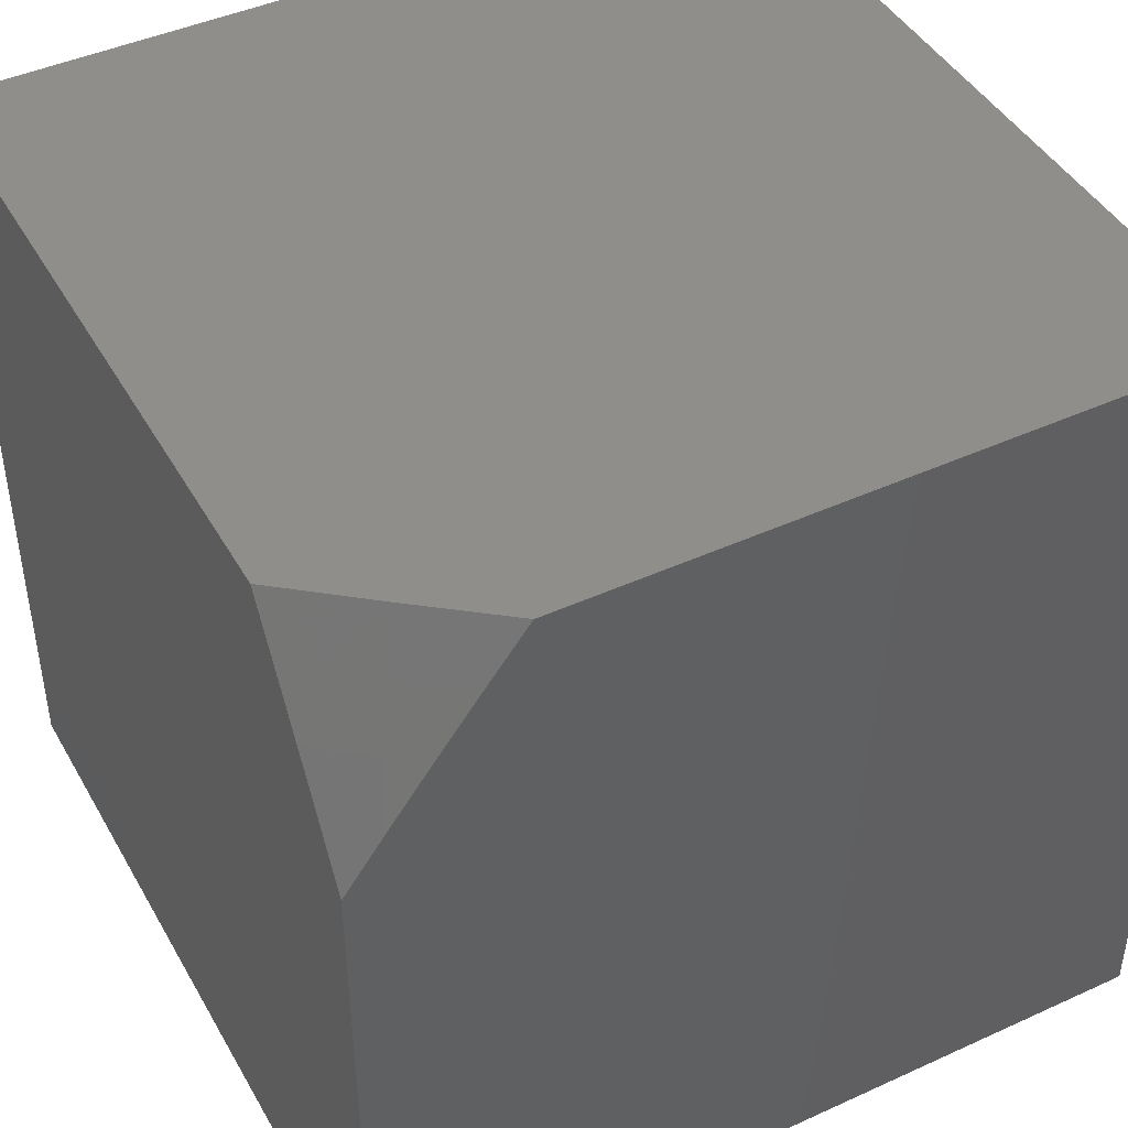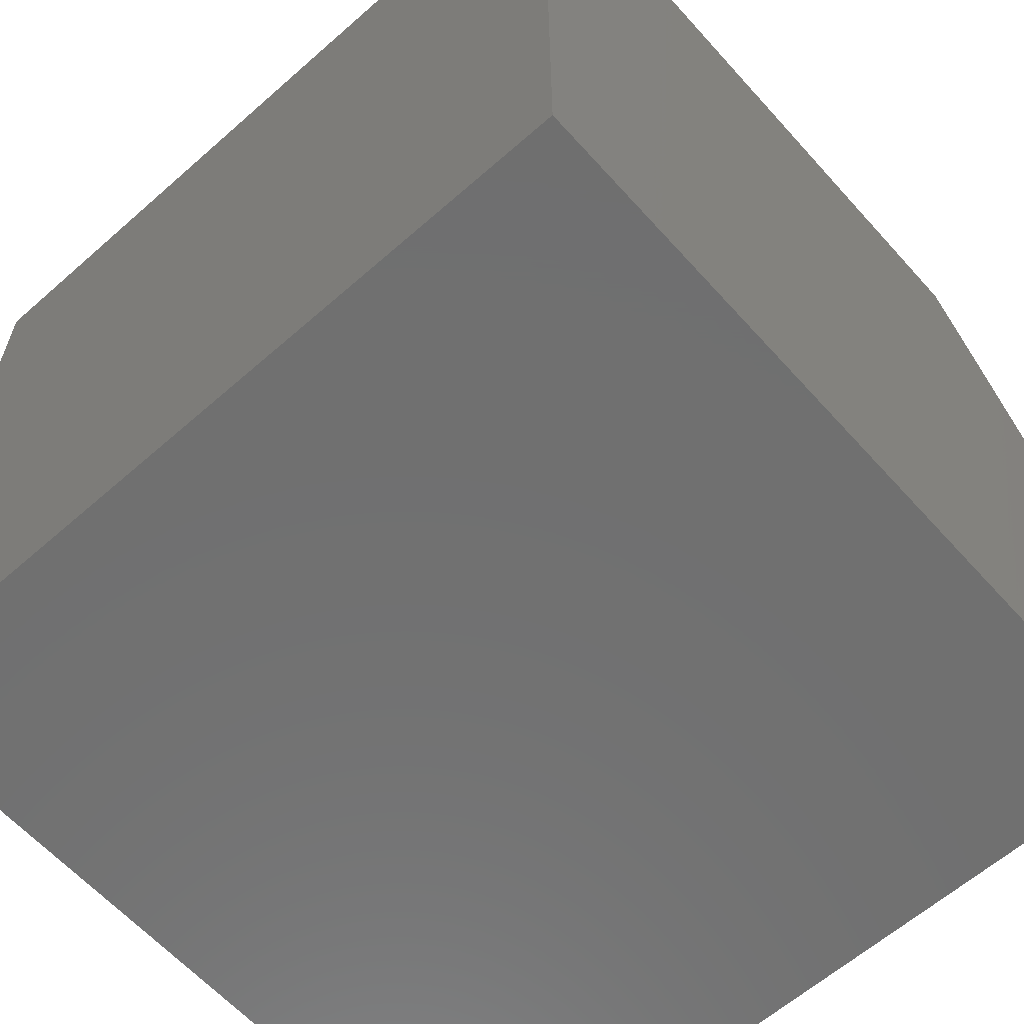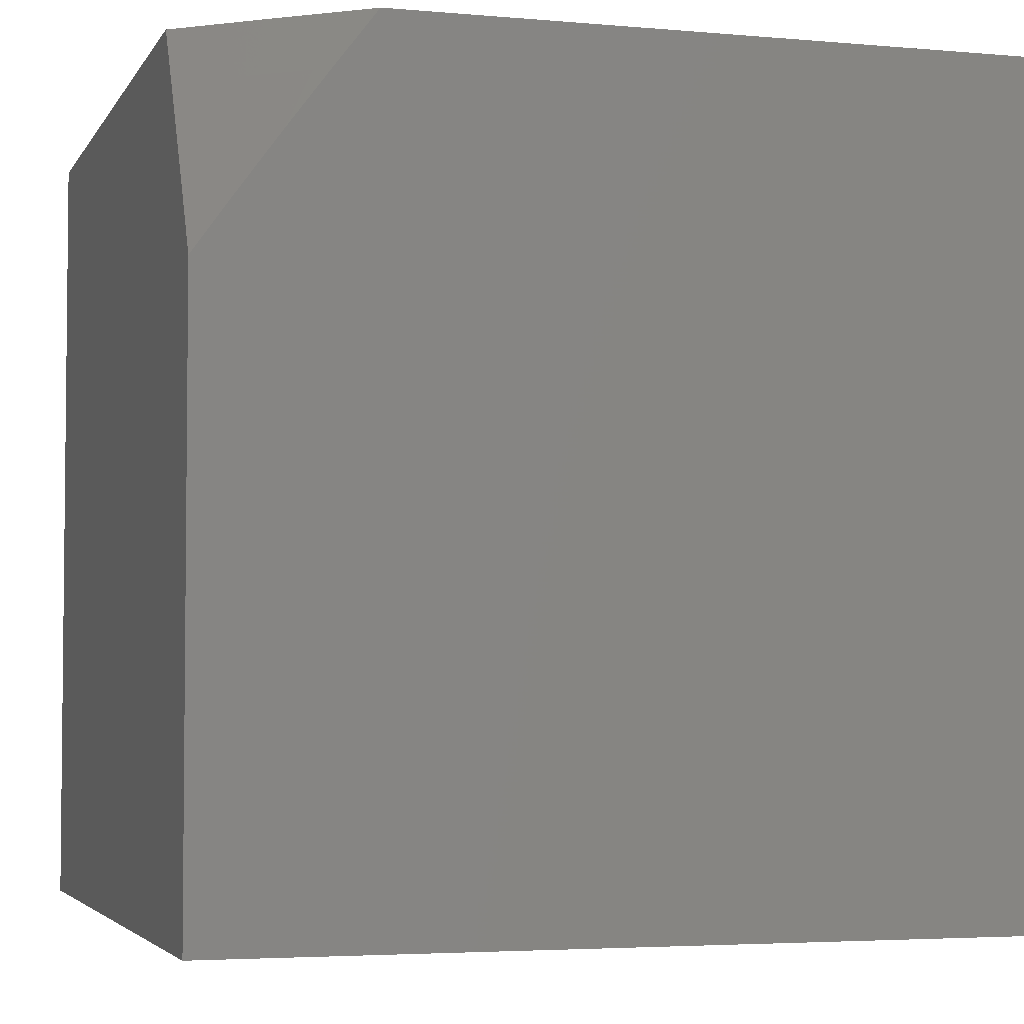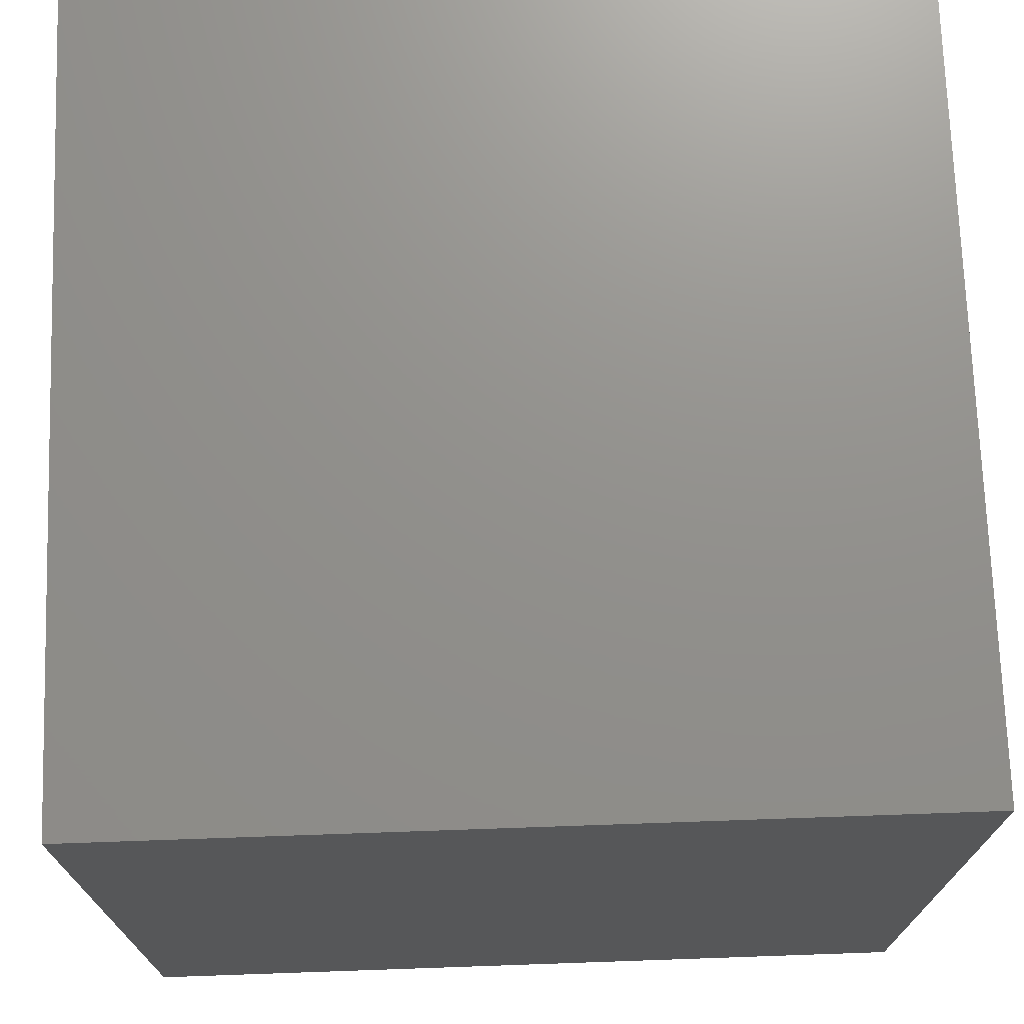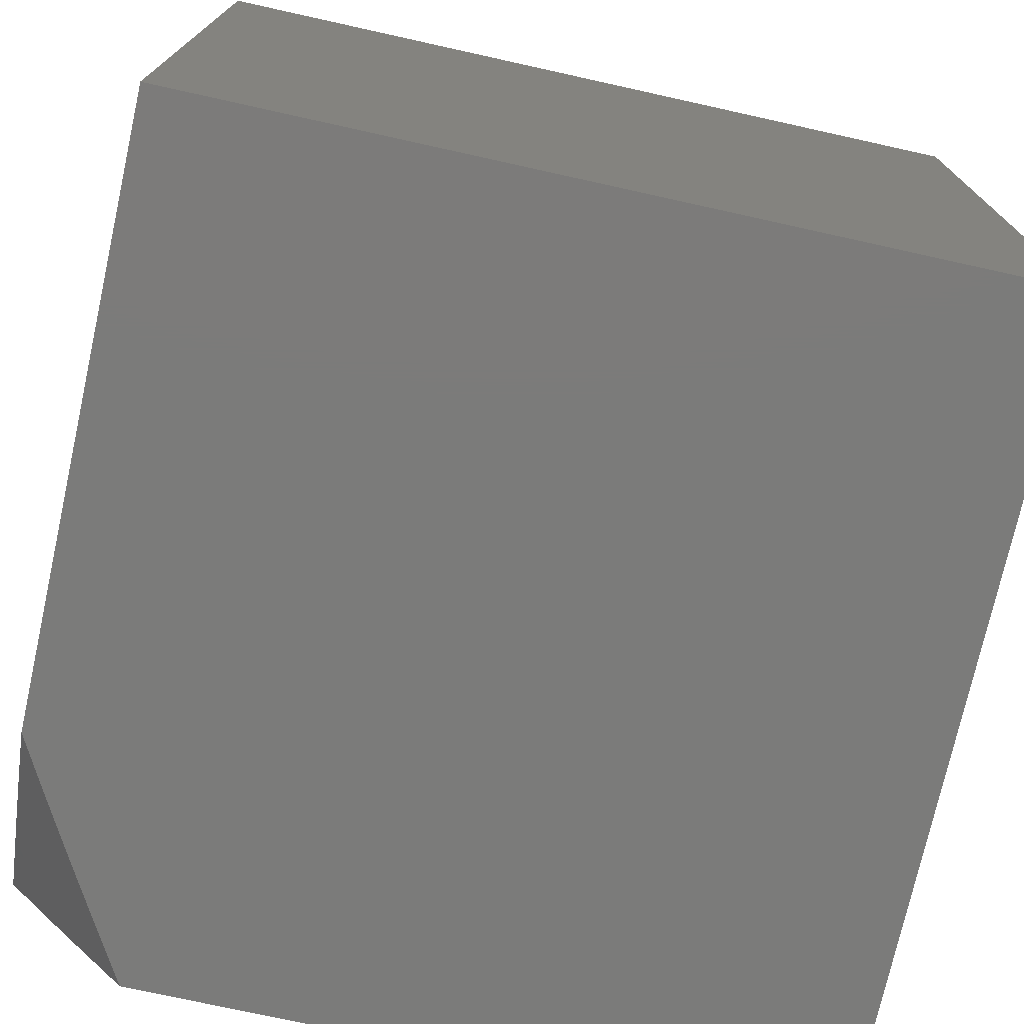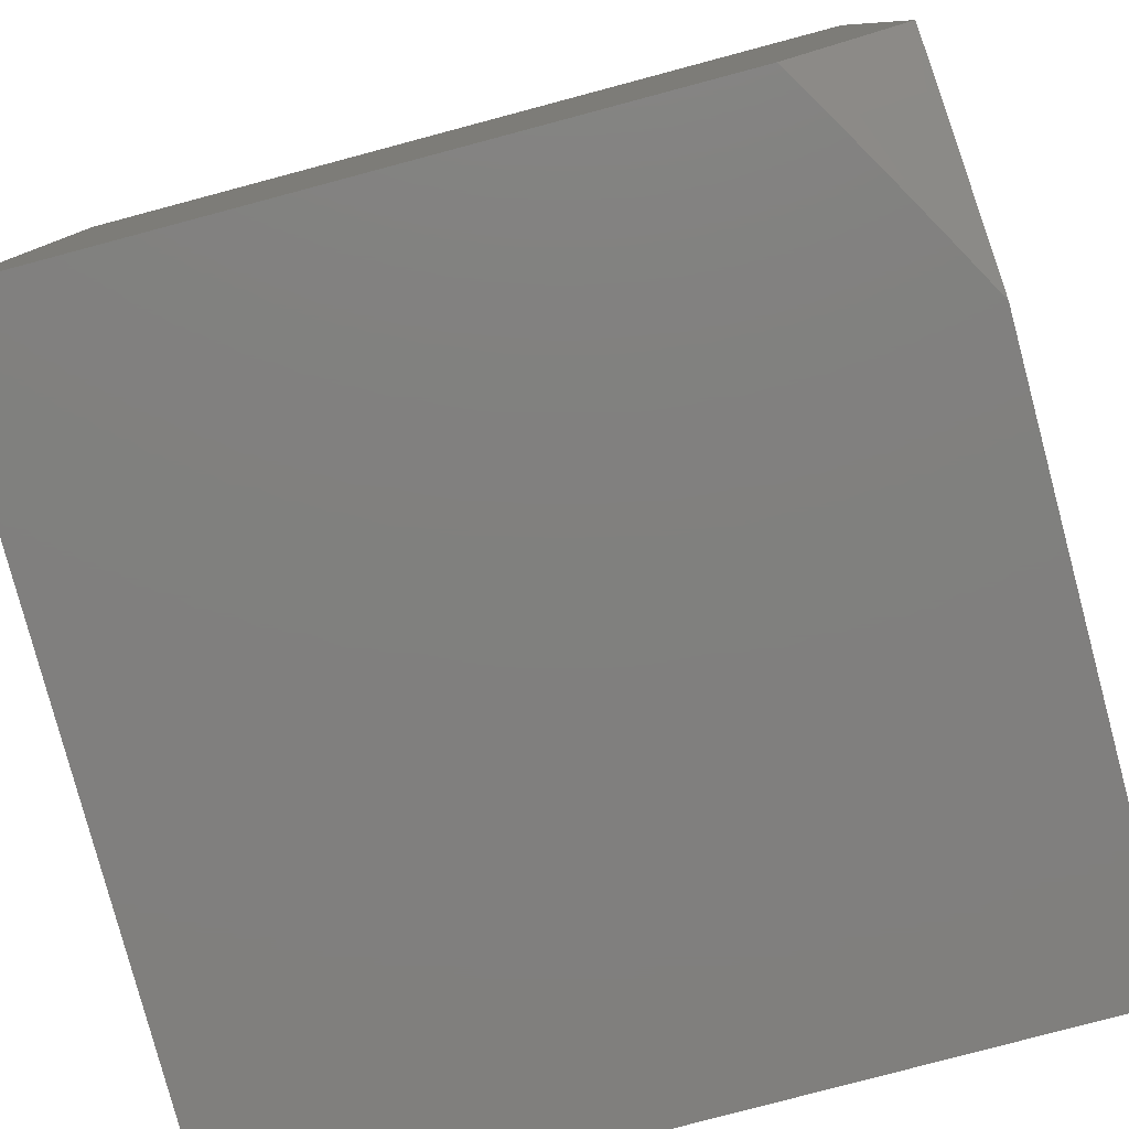
<metadata>
{"format":"stl","ext":"stl","renderer":"f3d","projection":"perspective","resolution":1024,"background":"white","views":[{"elev":44.4,"azim":62.0,"up":"+Z"},{"elev":-61.8,"azim":-48.2,"up":"+Z"},{"elev":-3.9,"azim":73.3,"up":"+Z"},{"elev":72.3,"azim":178.0,"up":"+Y"},{"elev":-74.4,"azim":167.5,"up":"+Y"},{"elev":-79.9,"azim":14.9,"up":"+Y"}]}
</metadata>
<code>
# stl→obj: 23 verts, 42 faces
v 8 -5.848 4.932
v 8 -5.796 5
v 7.986 -5.866 4.931
v 7.921 -5.899 5
v 7.947 -5.918 4.931
v 7.907 -5.969 4.931
v 7.932 -5.987 4.862
v 7.922 -6 4.863
v 7.961 -6 4.794
v 7.841 -6 5
v 7.882 -6 4.932
v 8 -6 4.724
v 7.997 -5.955 4.794
v 7.972 -5.936 4.862
v 8 -5.95 4.794
v 8 -5.9 4.863
v 8 -6 4
v 7 -6 4
v 7 -6 5
v 7 -5 5
v 8 -5 5
v 8 -5 4
v 7 -5 4
f 1 2 3
f 3 2 4
f 3 4 5
f 5 4 6
f 5 6 7
f 7 6 8
f 7 8 9
f 4 10 6
f 6 10 11
f 6 11 8
f 12 13 9
f 9 13 14
f 9 14 7
f 7 14 5
f 12 15 13
f 13 15 14
f 15 16 14
f 14 16 5
f 5 16 3
f 3 16 1
f 17 12 18
f 18 12 9
f 18 9 19
f 19 9 8
f 19 8 11
f 11 10 19
f 10 4 19
f 19 4 20
f 20 4 2
f 20 2 21
f 17 18 22
f 22 18 23
f 20 23 19
f 19 23 18
f 21 22 20
f 20 22 23
f 2 1 21
f 21 1 16
f 21 16 22
f 22 16 15
f 22 15 12
f 12 17 22

</code>
